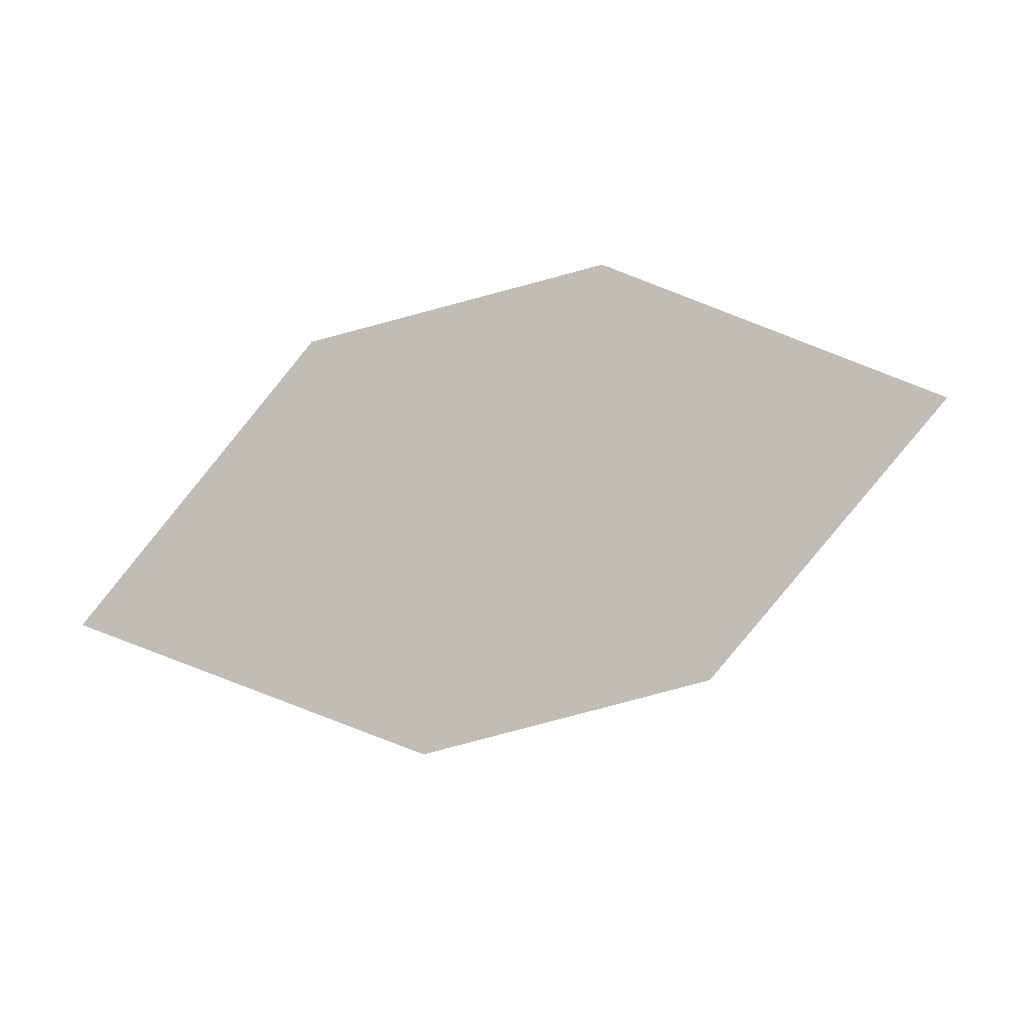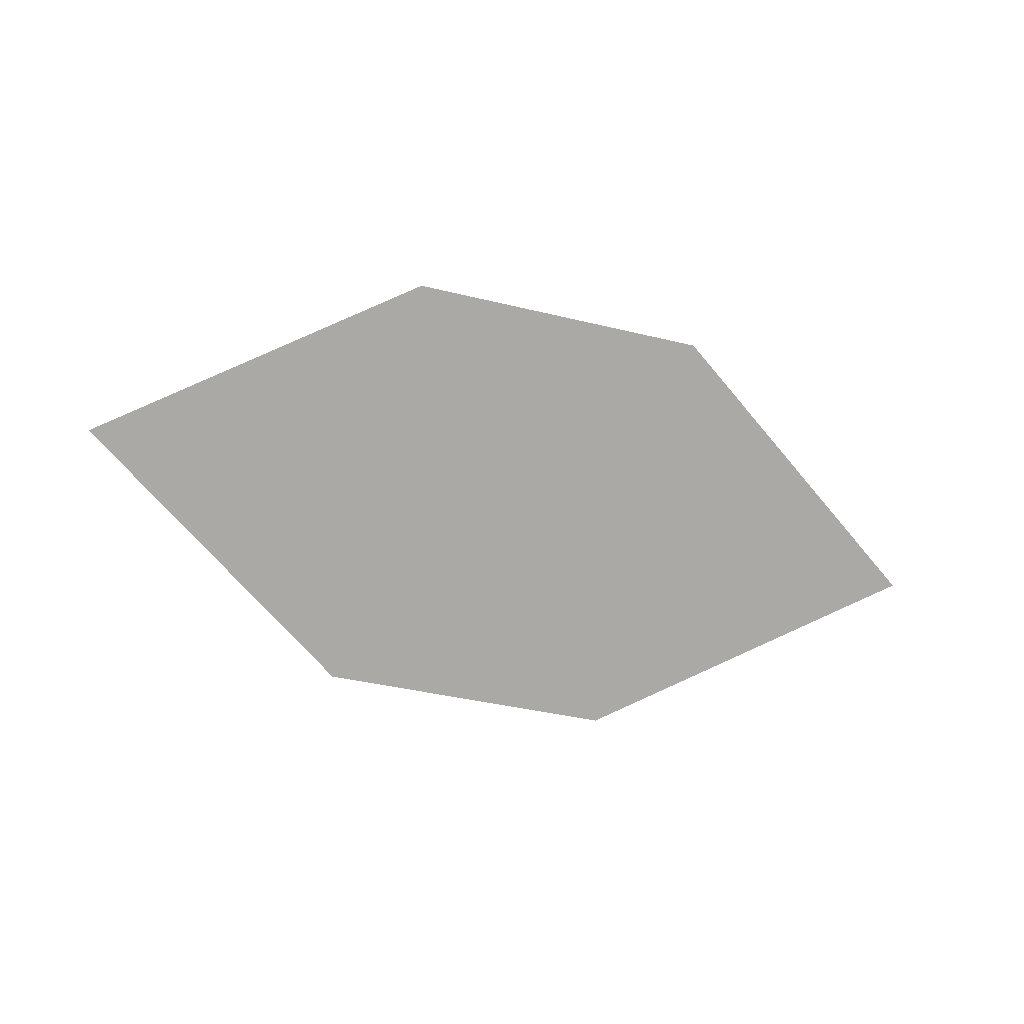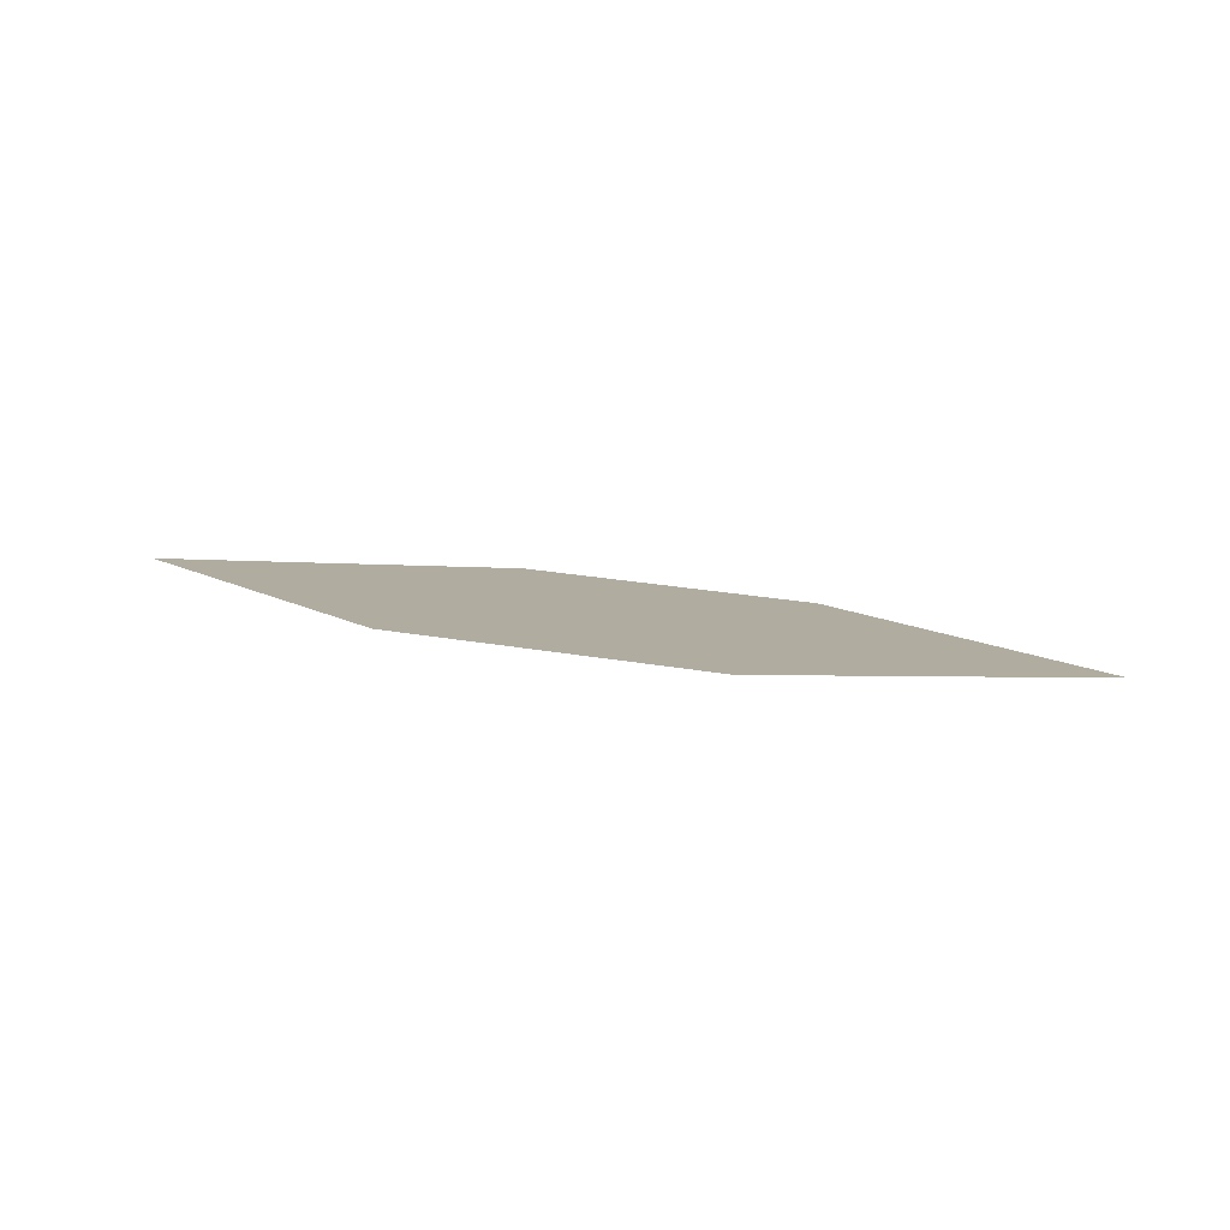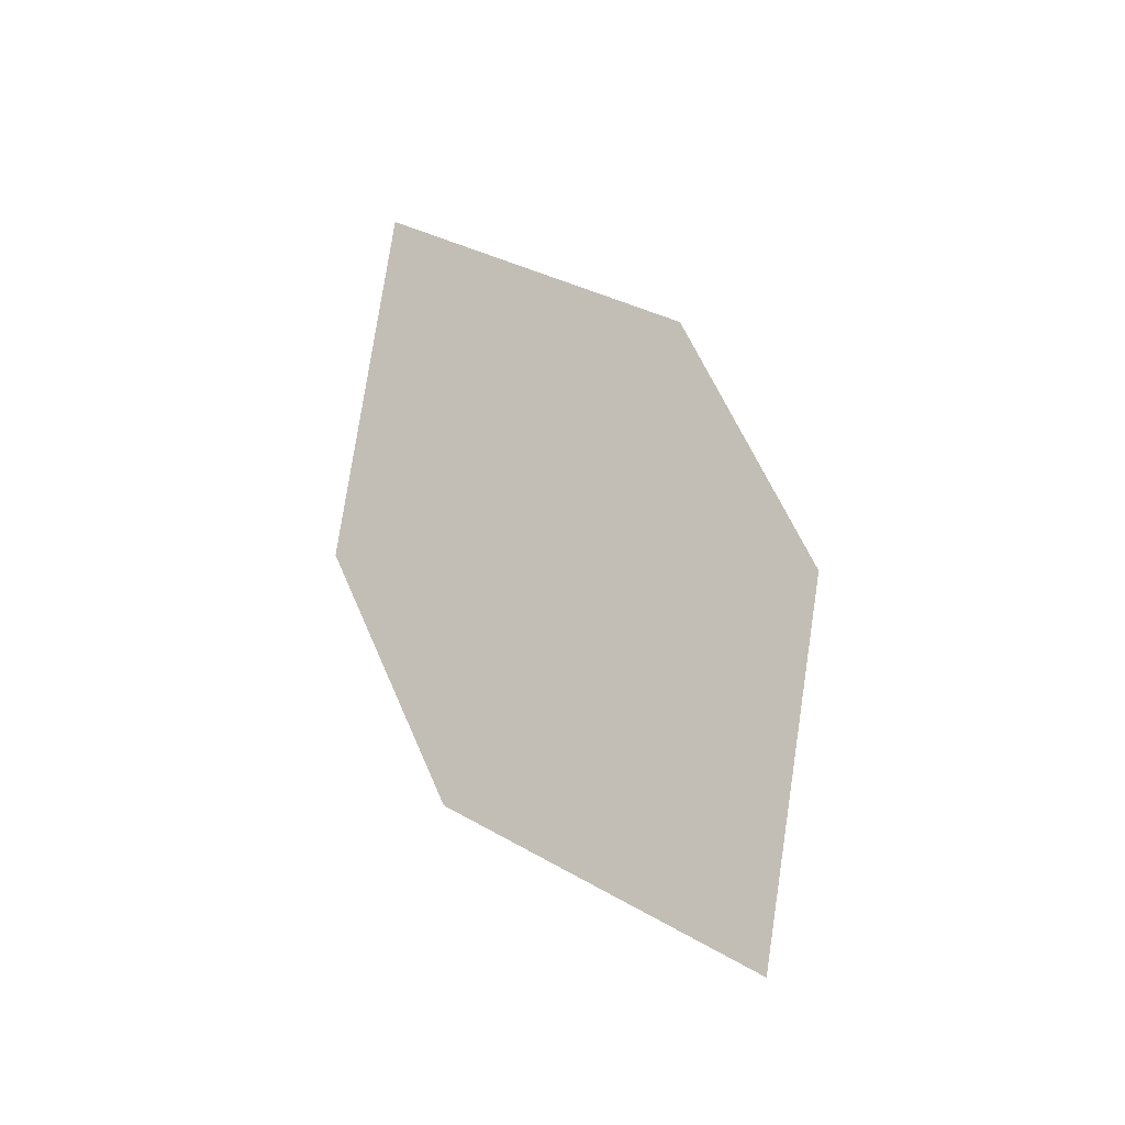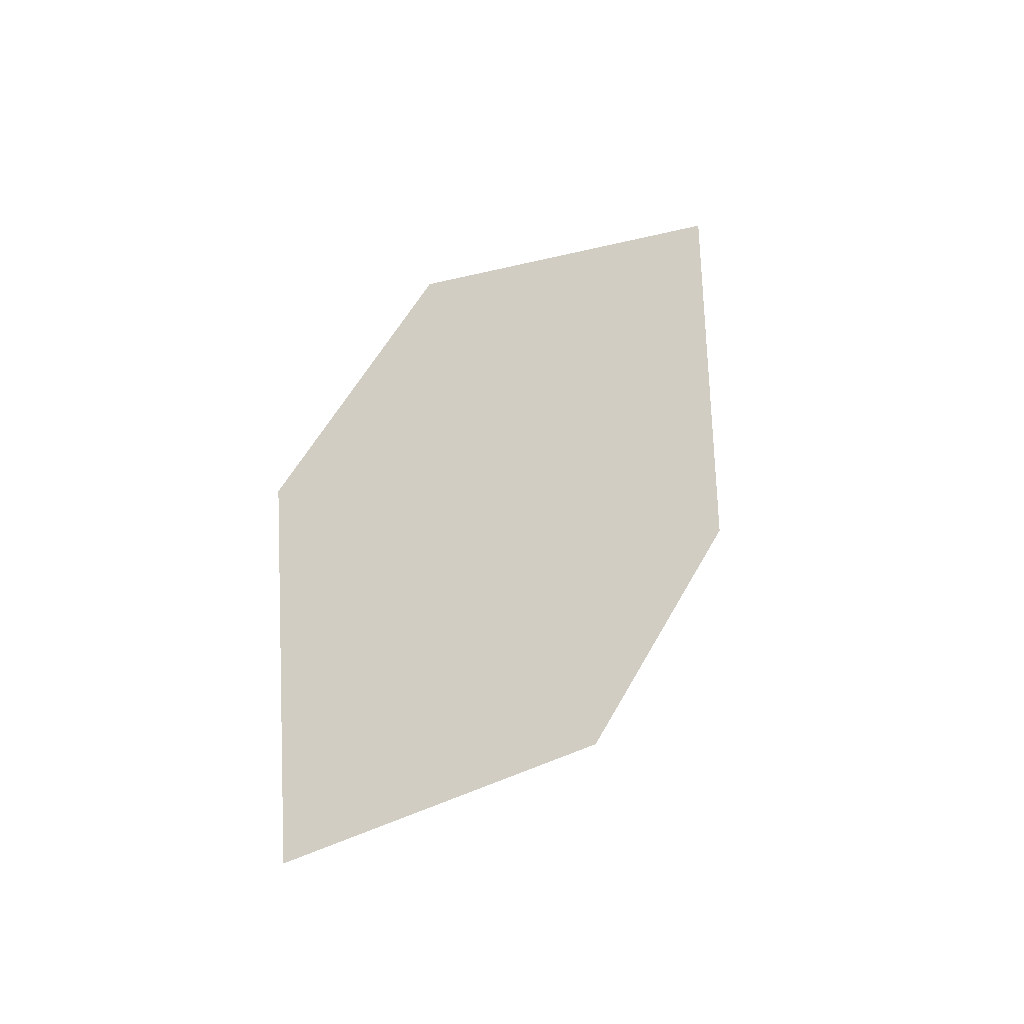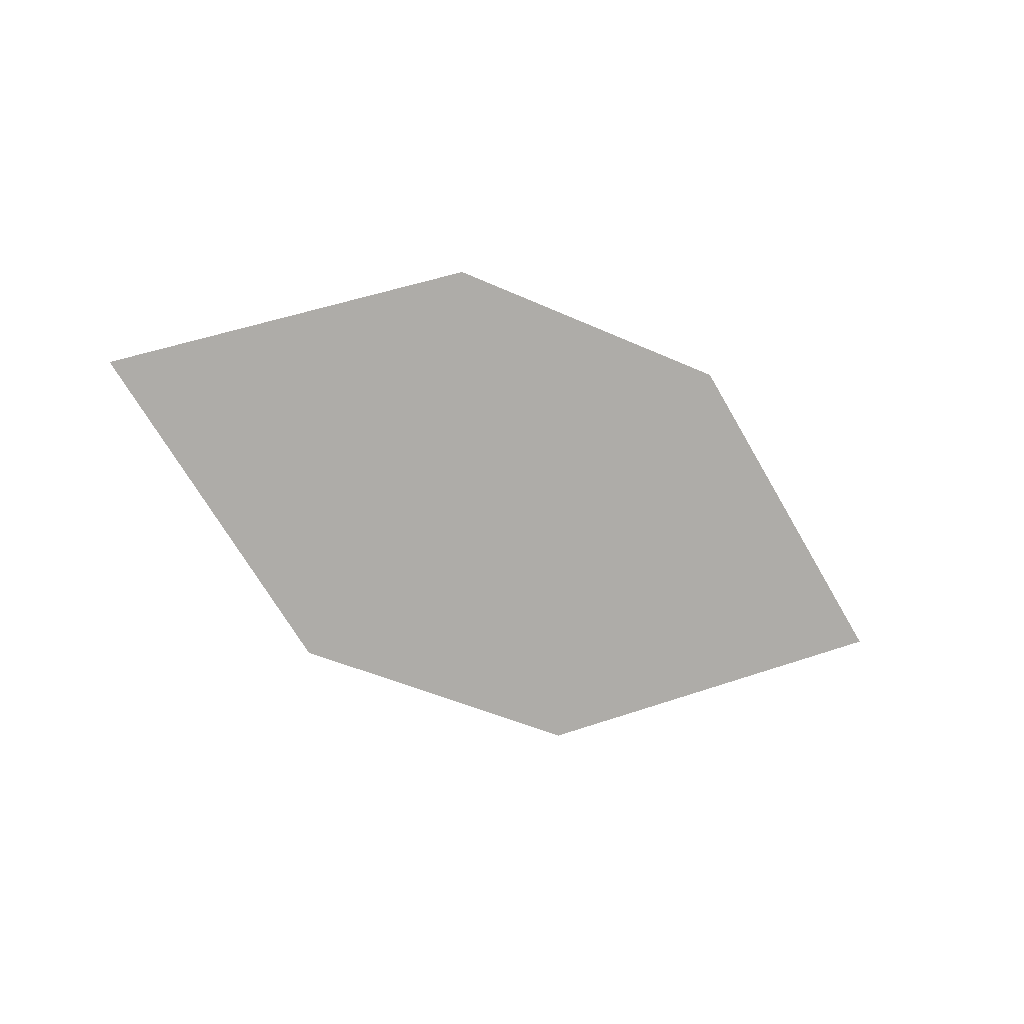
<metadata>
{"format":"obj","ext":"obj","renderer":"f3d","projection":"perspective","resolution":1024,"background":"white","views":[{"elev":31.8,"azim":-9.2,"up":"+Y"},{"elev":-48.0,"azim":-3.5,"up":"+Z"},{"elev":37.8,"azim":28.0,"up":"+Z"},{"elev":59.5,"azim":-100.2,"up":"+Z"},{"elev":62.7,"azim":132.7,"up":"+Z"},{"elev":-52.3,"azim":-13.7,"up":"+Z"}]}
</metadata>
<code>
o leaves.192
v -0.007108 0.335 1.321
v 0.04086 0.3182 1.338
v 0.1198 0.3652 1.327
v 0.02954 0.3719 1.308
v 0.07184 0.382 1.31
v 0.08317 0.3282 1.34
f 1 2 6 3
f 1 3 5 4

</code>
